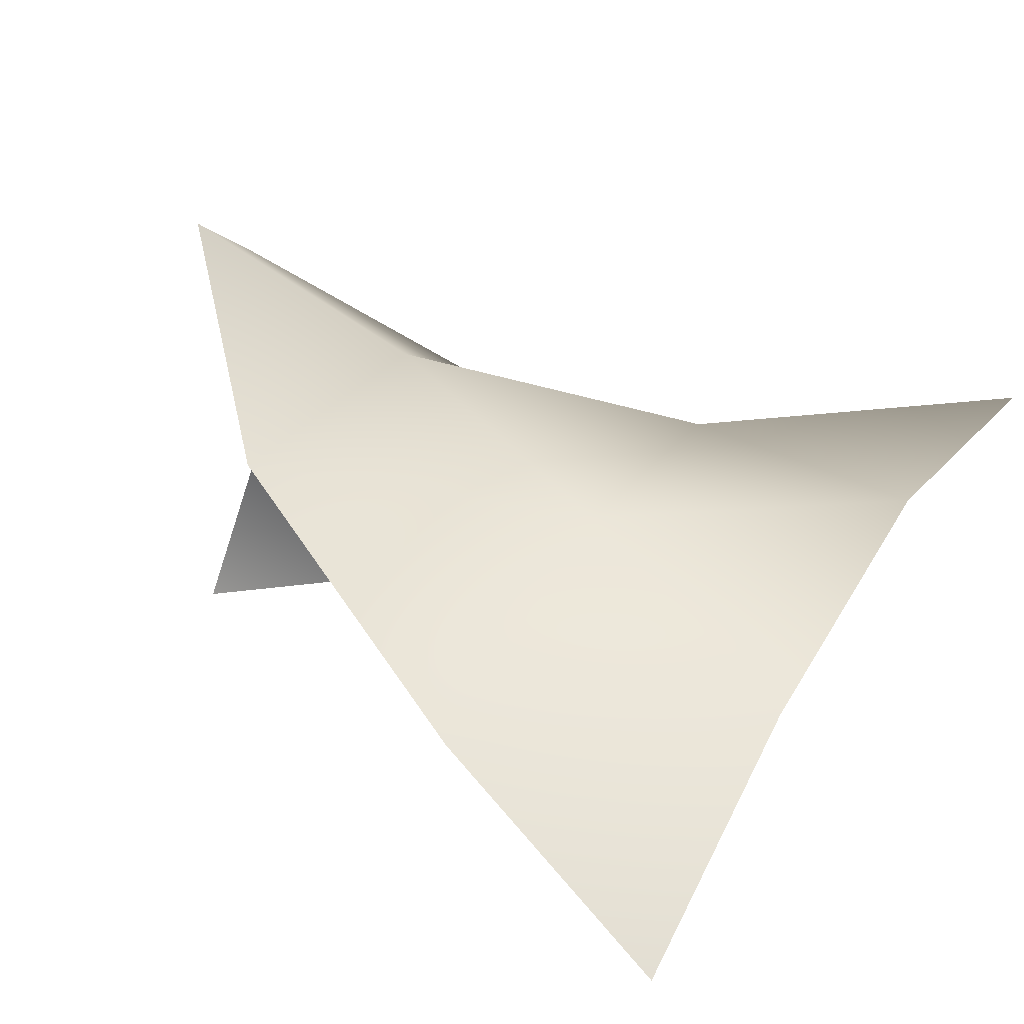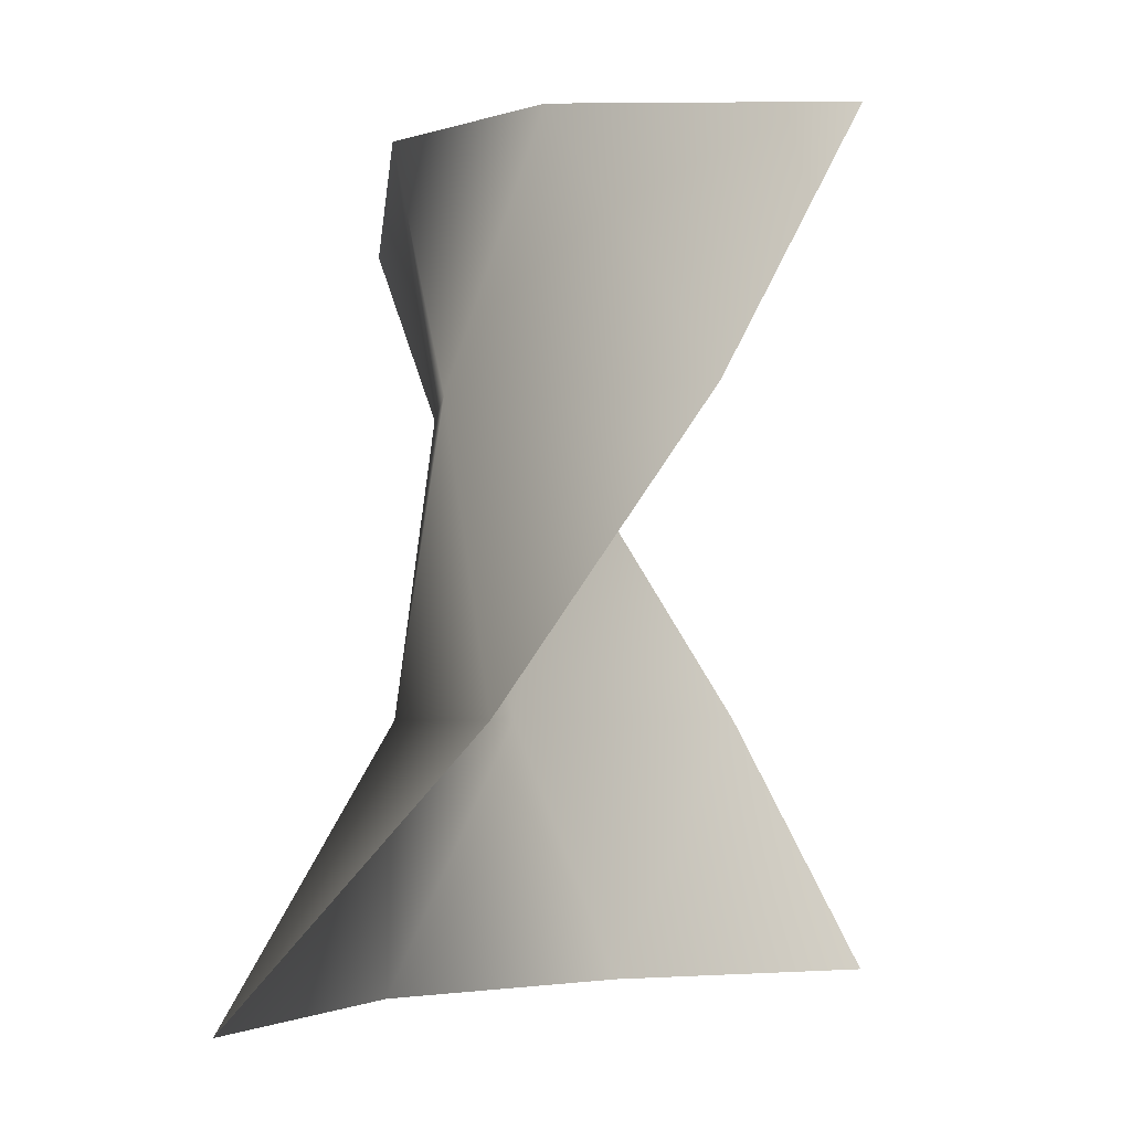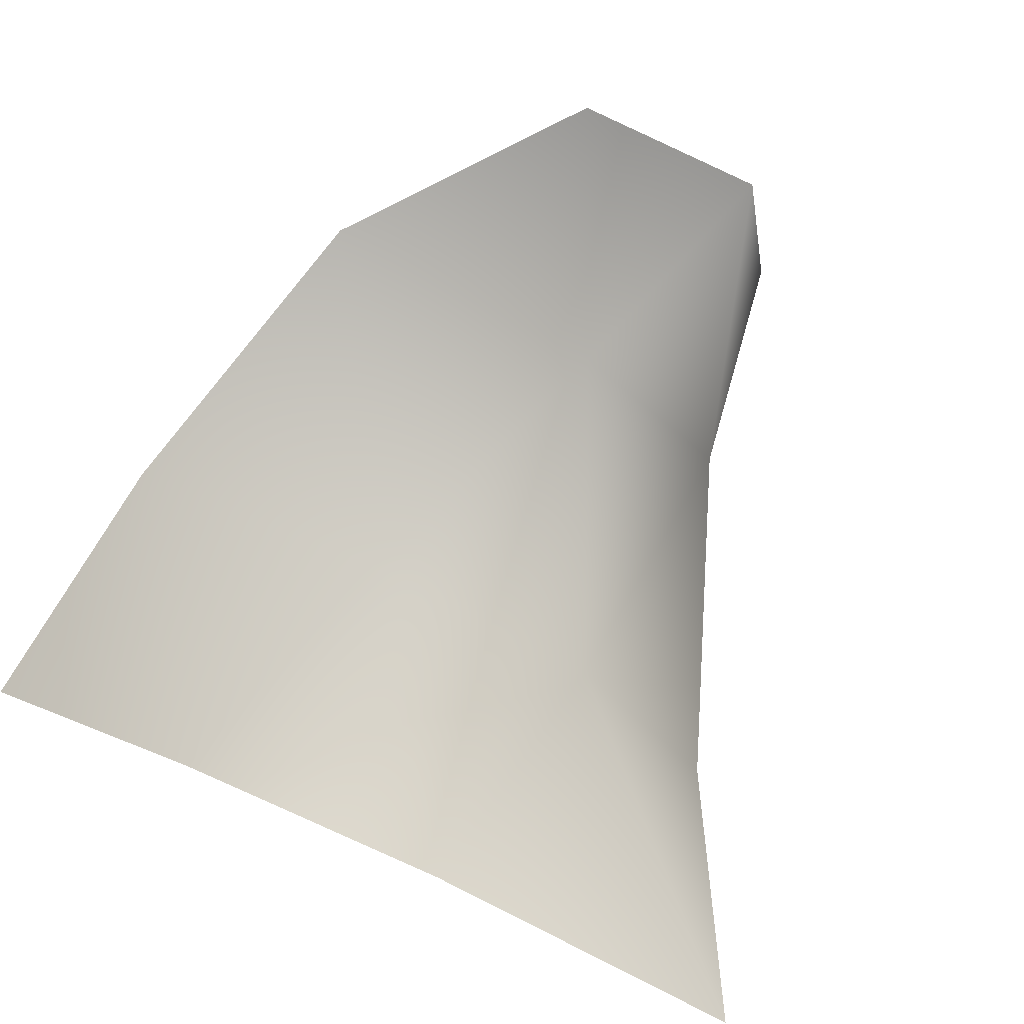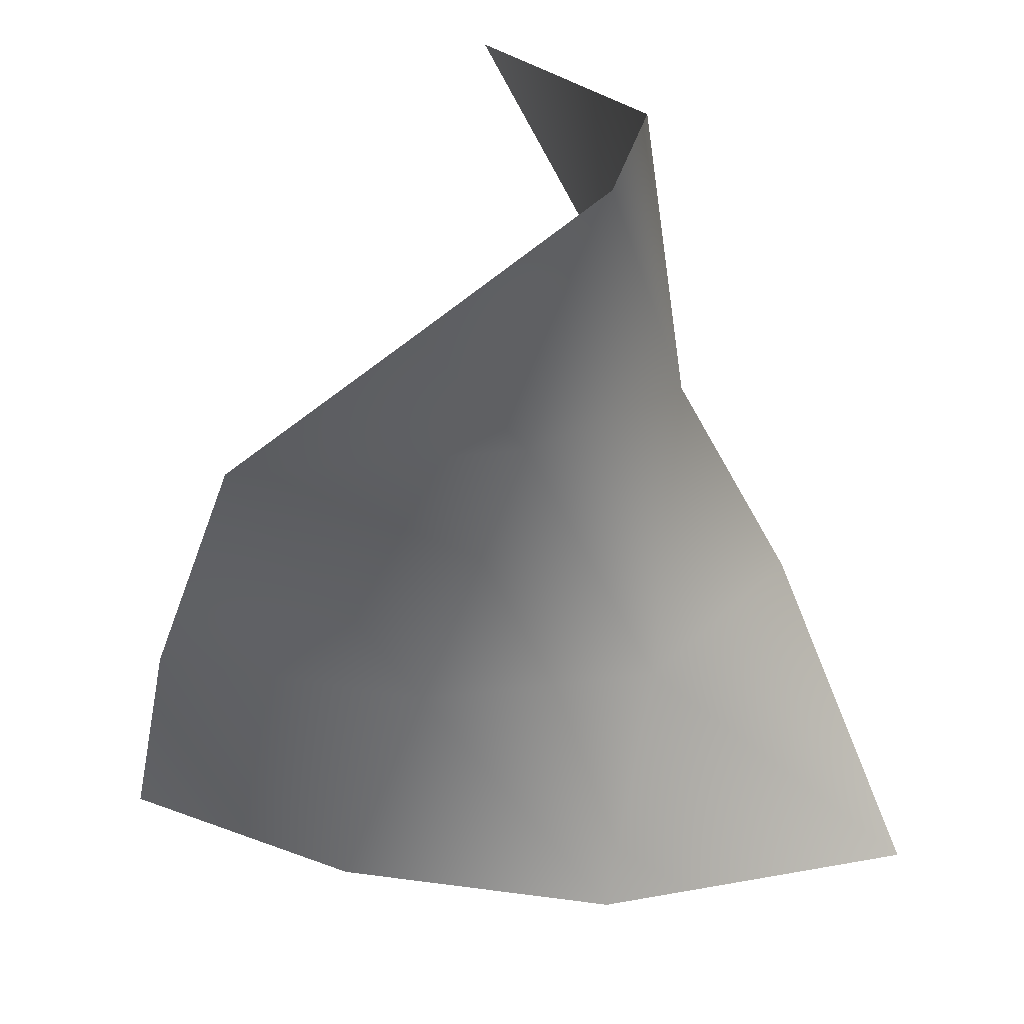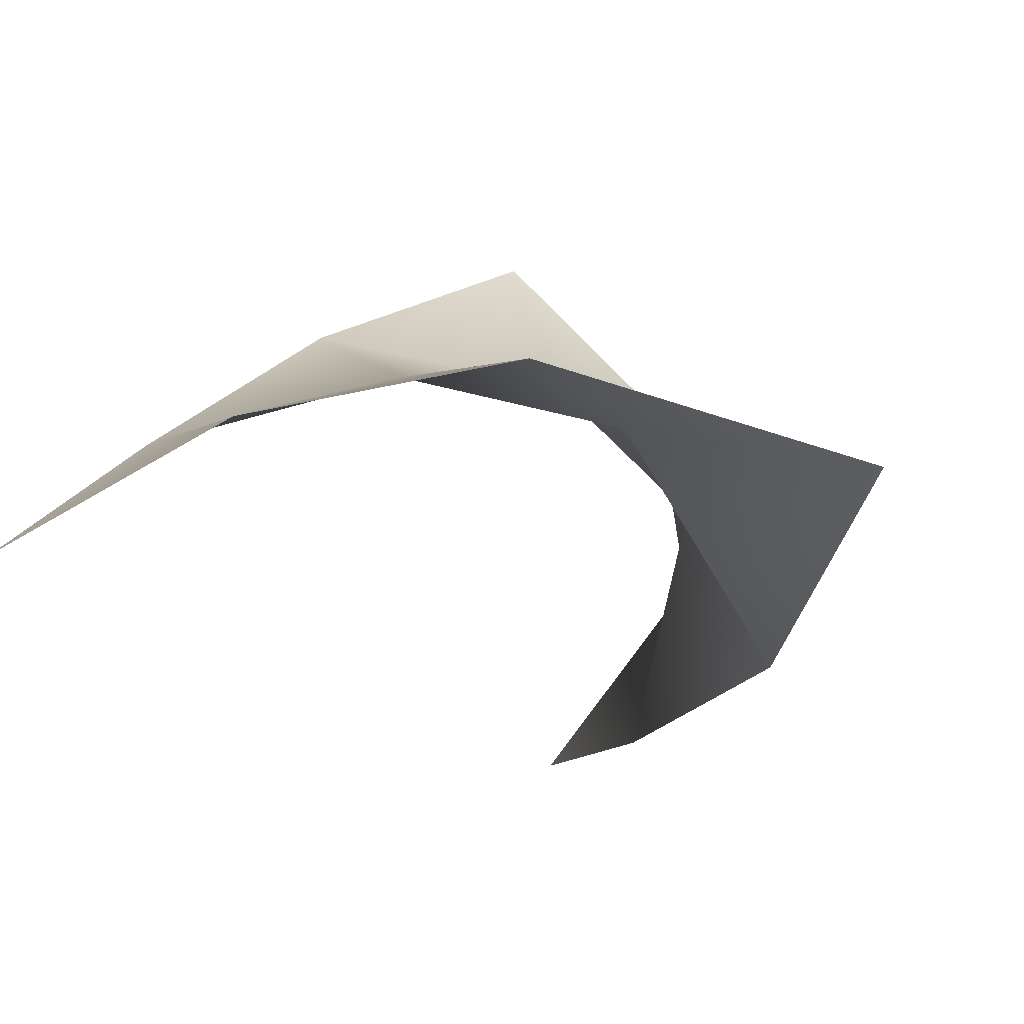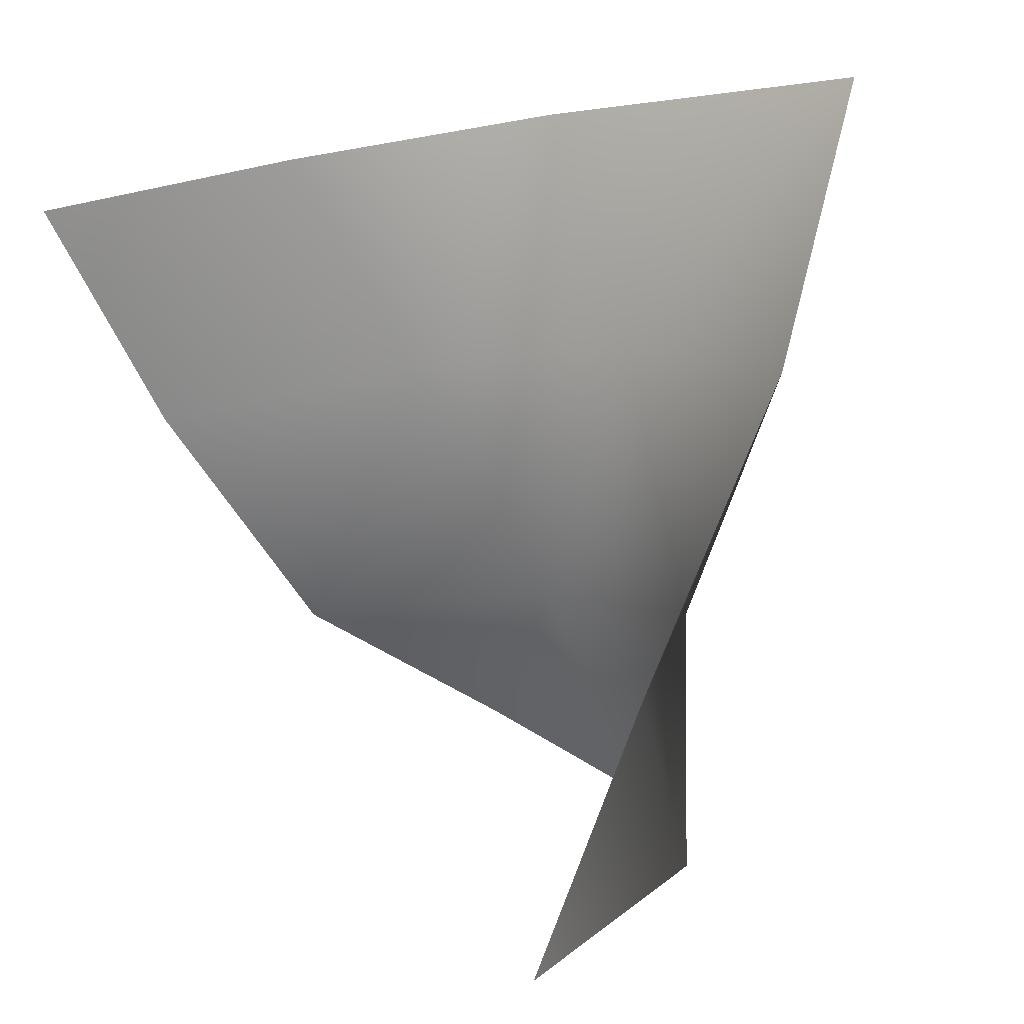
<metadata>
{"format":"obj","ext":"obj","renderer":"f3d","projection":"perspective","resolution":1024,"background":"white","views":[{"elev":44.1,"azim":-59.2,"up":"+Z"},{"elev":-3.2,"azim":129.0,"up":"+Y"},{"elev":74.2,"azim":24.8,"up":"+Z"},{"elev":27.8,"azim":2.1,"up":"+Y"},{"elev":-1.6,"azim":12.5,"up":"+Z"},{"elev":-74.9,"azim":8.8,"up":"+Z"}]}
</metadata>
<code>
v -11.12 -10.79 -1.098
v -9.537 -3.871 2.091
v -4.527 -10.79 2.389
v -9.537 -3.871 2.091
v -2.075 -3.871 3.891
v -4.527 -10.79 2.389
v -4.527 -10.79 2.389
v -2.075 -3.871 3.891
v 3.052 -10.79 3.689
v -2.075 -3.871 3.891
v 4.222 -3.871 2.38
v 3.052 -10.79 3.689
v 3.052 -10.79 3.689
v 4.222 -3.871 2.38
v 11.57 -10.79 0.9555
v 4.222 -3.871 2.38
v 8.128 -3.871 -4.032
v 11.57 -10.79 0.9555
v 4.222 -3.871 2.38
v 4.79 3.871 0.2938
v 8.128 -3.871 -4.032
v 4.79 3.871 0.2938
v 3.126 3.871 -6.636
v 8.128 -3.871 -4.032
v -9.537 -3.871 2.091
v -6.764 3.871 5.863
v -2.075 -3.871 3.891
v -6.764 3.871 5.863
v 0.7543 3.871 4.197
v -2.075 -3.871 3.891
v -2.075 -3.871 3.891
v 0.7543 3.871 4.197
v 4.222 -3.871 2.38
v 0.7543 3.871 4.197
v 4.79 3.871 0.2938
v 4.222 -3.871 2.38
v 0.7543 3.871 4.197
v 2.805 10.79 3.819
v 4.79 3.871 0.2938
v 2.805 10.79 3.819
v 3.719 10.79 -1.932
v 4.79 3.871 0.2938
v 4.79 3.871 0.2938
v 3.719 10.79 -1.932
v 3.126 3.871 -6.636
v 3.719 10.79 -1.932
v -0.8536 10.79 -7.941
v 3.126 3.871 -6.636
v -6.764 3.871 5.863
v -1.686 8.911 8.463
v 0.7543 3.871 4.197
v -1.686 8.911 8.463
v 2.805 10.79 3.819
v 0.7543 3.871 4.197
g mtl_fx_decal_burnt_paper
f 3 2 1
f 6 5 4
f 9 8 7
f 12 11 10
f 15 14 13
f 18 17 16
f 21 20 19
f 24 23 22
f 27 26 25
f 30 29 28
f 33 32 31
f 36 35 34
f 39 38 37
f 42 41 40
f 45 44 43
f 48 47 46
f 51 50 49
f 54 53 52

</code>
